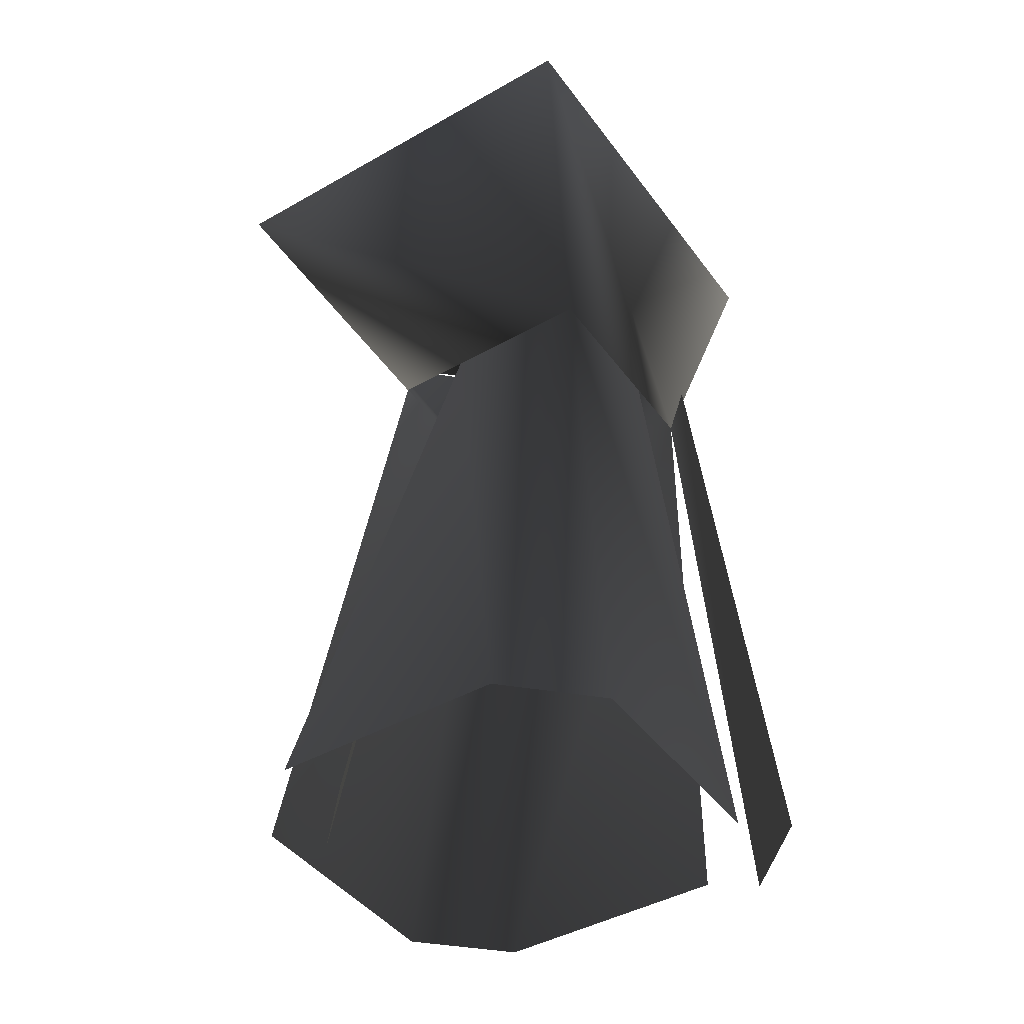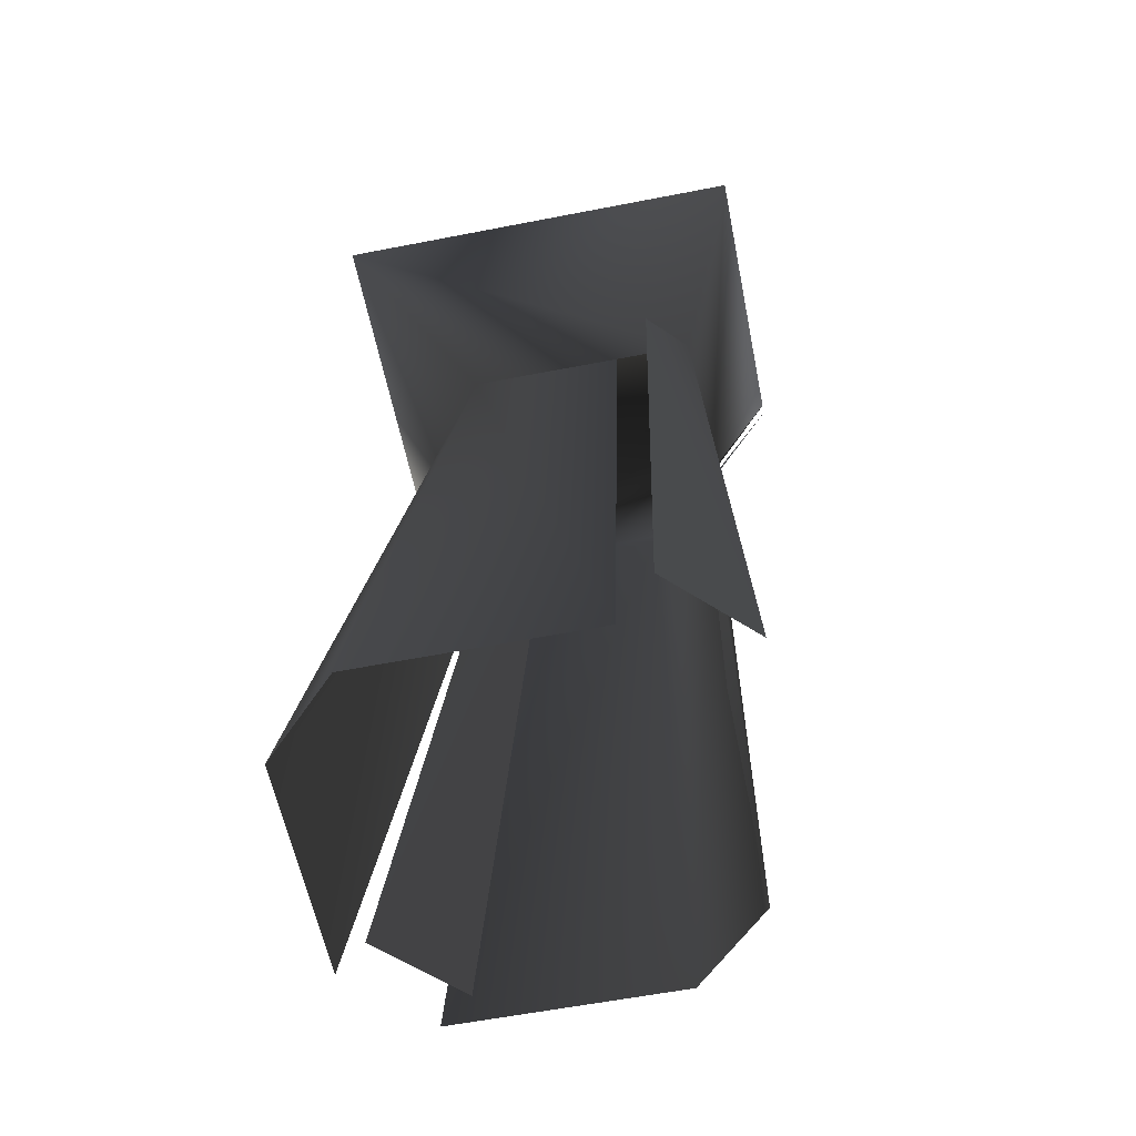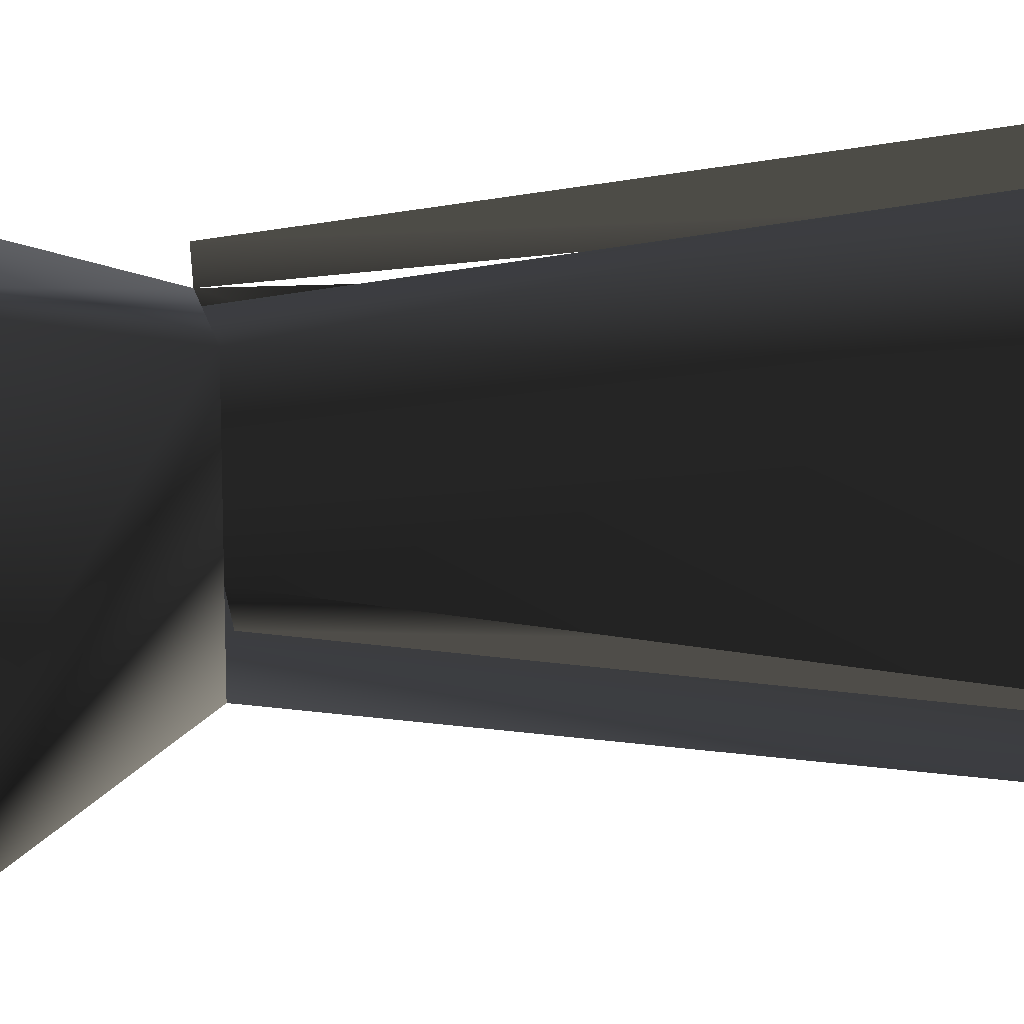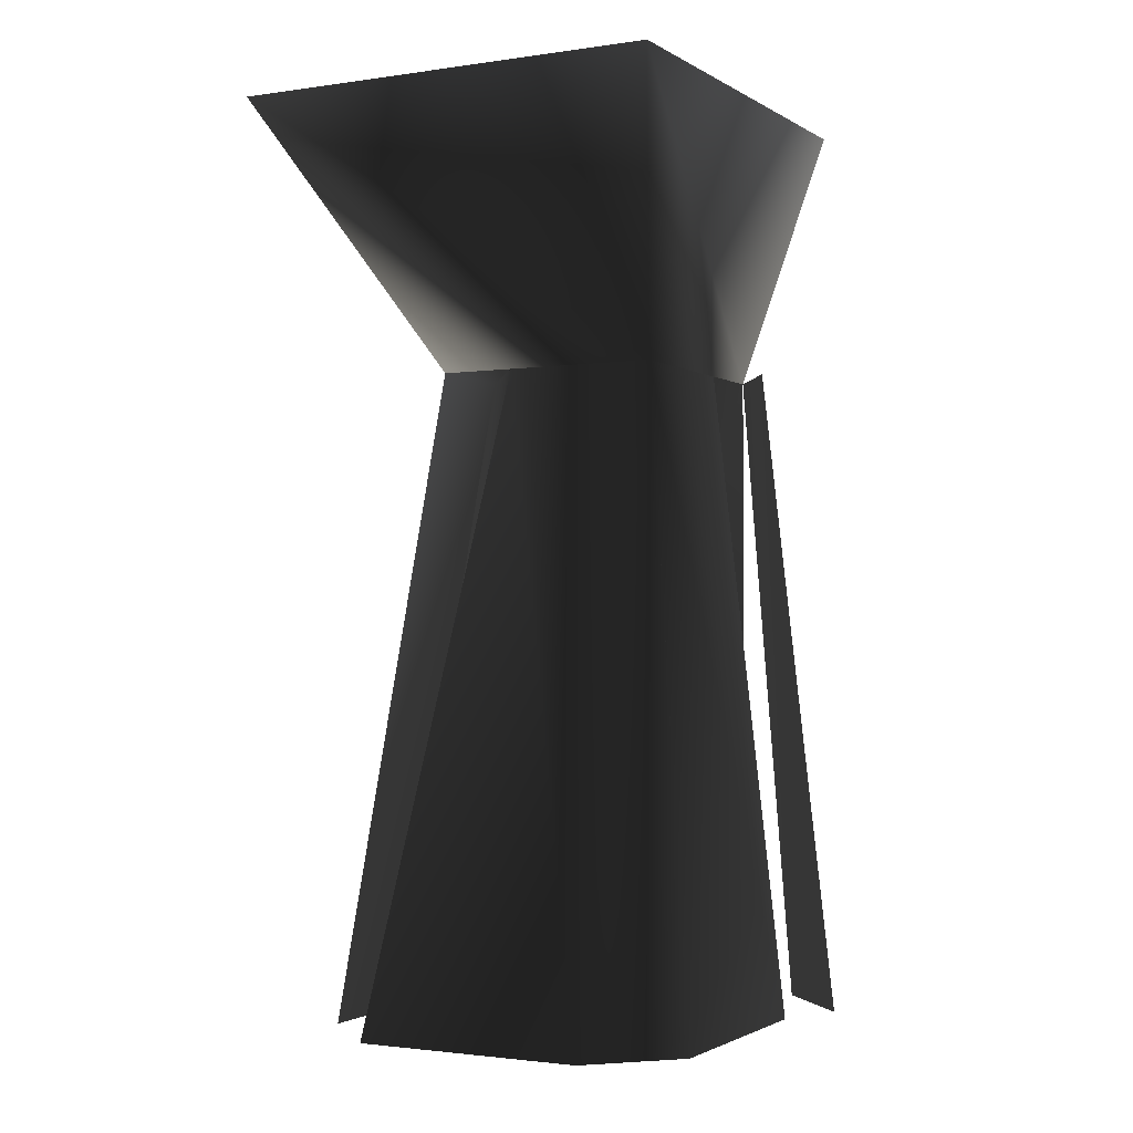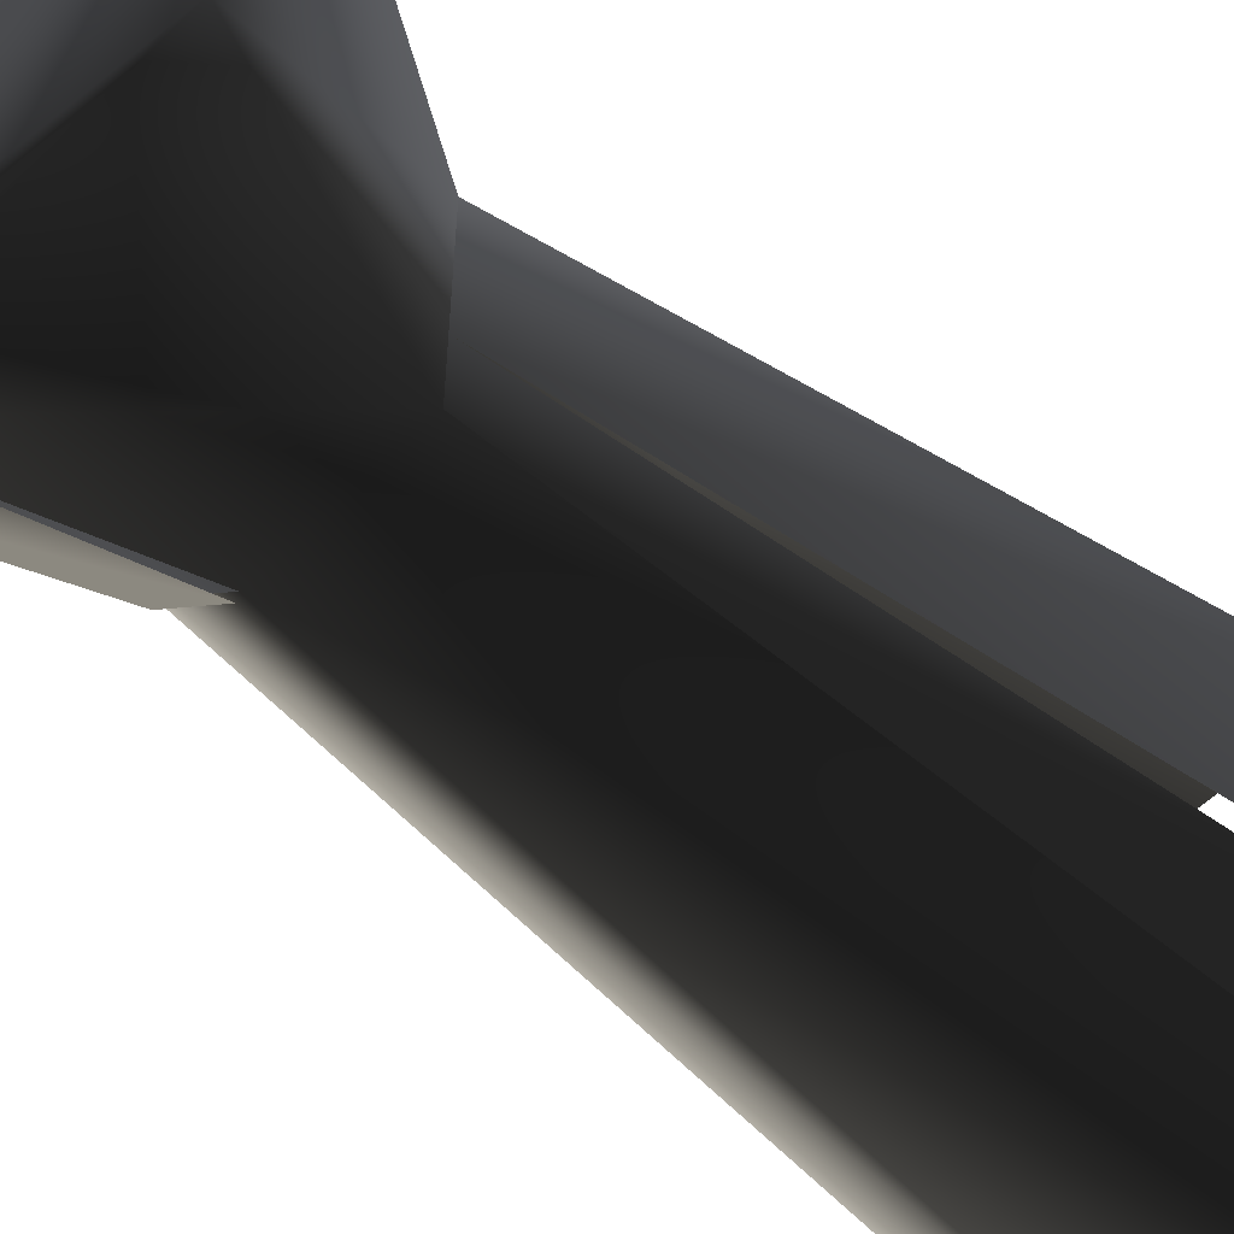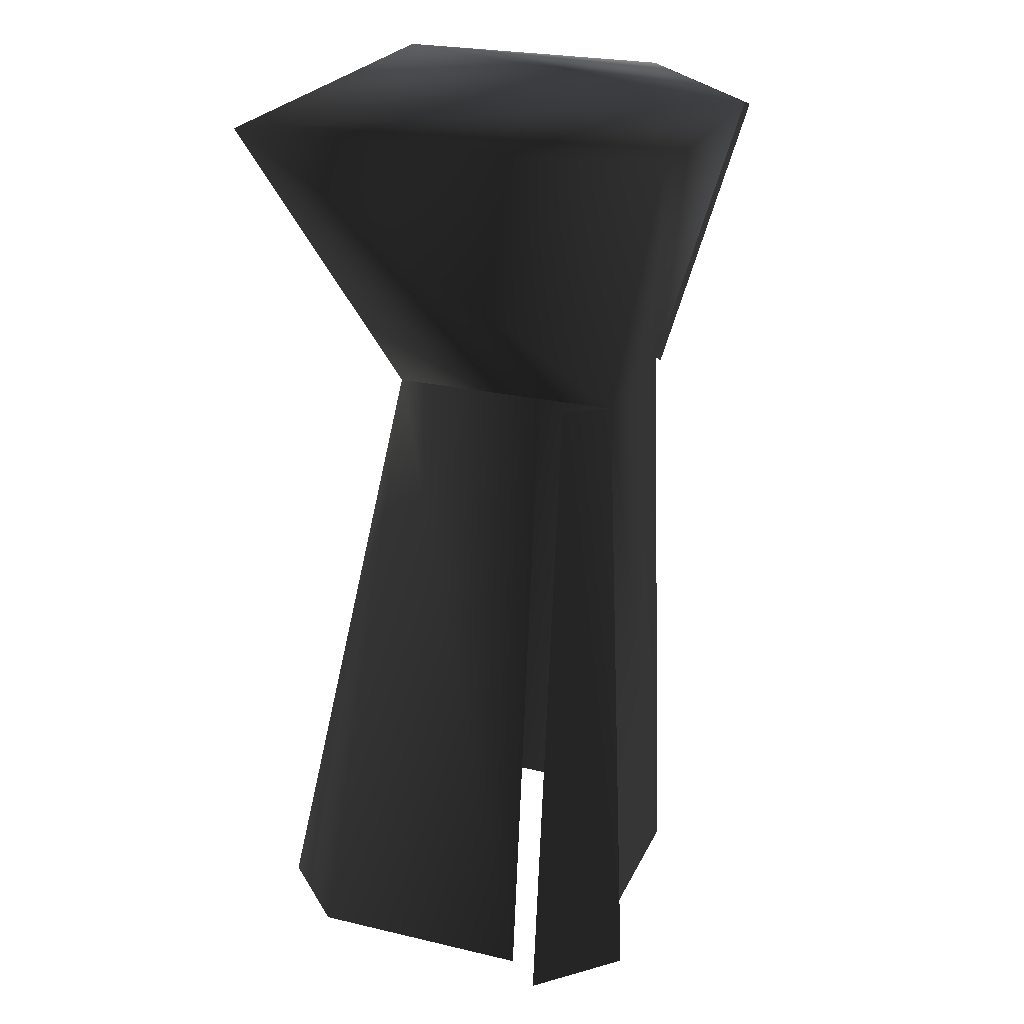
<metadata>
{"format":"obj","ext":"obj","renderer":"f3d","projection":"perspective","resolution":1024,"background":"white","views":[{"elev":-43.6,"azim":-56.3,"up":"+Y"},{"elev":-59.4,"azim":11.3,"up":"+Y"},{"elev":13.0,"azim":-99.3,"up":"+Z"},{"elev":-1.9,"azim":-62.2,"up":"+Y"},{"elev":-56.7,"azim":-134.8,"up":"+Z"},{"elev":24.8,"azim":20.8,"up":"+Y"}]}
</metadata>
<code>
v -8 7.153e-07 -24
v -1.654e-24 68 -16
v 16 68 -16
v 16 7.153e-07 -24
v 16 0 -24
v 16 68 -16
v 24 68 -8
v 24 -2.384e-07 -16
v 27.97 0.4674 11.97
v 24 68 8
v 19.97 68.47 11.97
v 19.97 0.4674 19.97
v 16 0 16
v 16 68 8
v -3.474e-23 68 8
v -8 0 16
v -8 2.384e-07 16
v -2.861e-06 68 8
v -16 4.768e-07 8
v -16 -2.384e-07 8
v 9.537e-07 68 8
v 0 68 -8
v -16 2.384e-07 -16
v -12.11 -0.9158 -12.11
v 1.907e-06 68 -8
v 3.892 67.08 -12.11
v -4.108 -0.9158 -20.11
v 24 0 -16
v 24 68 -8
v 24 68 8
v 24 3.388e-21 8
v 24 68 8
v 31 96 15
v -15 96 15
v 1.398e-22 68 8
v -1.654e-24 68 -16
v -15 96 -31
v 16 96 -31
v 16 68 -16
v 16.44 67.78 -16.44
v 16 96 -31
v 31.44 95.78 -15.44
v 24.44 67.78 -8.444
v 24 68 -8
v 31 96 -15
v 31 96 15
v 24 68 8
v 5.722e-06 68 8
v -15 96 15
v -15 96 -31
v 5.722e-06 68 -16
v 31 96 -15
v 16 96 -31
v -15 96 -31
v -15 96 15
v 31 96 15
v NaN NaN NaN
v NaN NaN NaN
v NaN NaN NaN
v NaN NaN NaN
v NaN NaN NaN
v NaN NaN NaN
f 1/0 2/0 3/0
f 1/0 3/0 4/0
f 5/0 6/0 7/0
f 5/0 7/0 8/0
f 9/0 10/0 11/0
f 9/0 11/0 12/0
f 13/0 14/0 15/0
f 13/0 15/0 16/0
f 17/0 18/0 19/0
f 20/0 21/0 22/0
f 20/0 22/0 23/0
f 24/0 25/0 26/0
f 24/0 26/0 27/0
f 28/0 29/0 30/0
f 28/0 30/0 31/0
f 32/0 33/0 34/0
f 32/0 34/0 35/0
f 36/0 37/0 38/0
f 36/0 38/0 39/0
f 40/0 41/0 42/0
f 40/0 42/0 43/0
f 44/0 45/0 46/0
f 44/0 46/0 47/0
f 48/0 49/0 50/0
f 48/0 50/0 51/0
f 52/0 53/0 54/0
f 52/0 54/0 55/0
f 52/0 55/0 56/0
f 0/0 0/0 0/0
f 0/0 0/0 0/0

</code>
